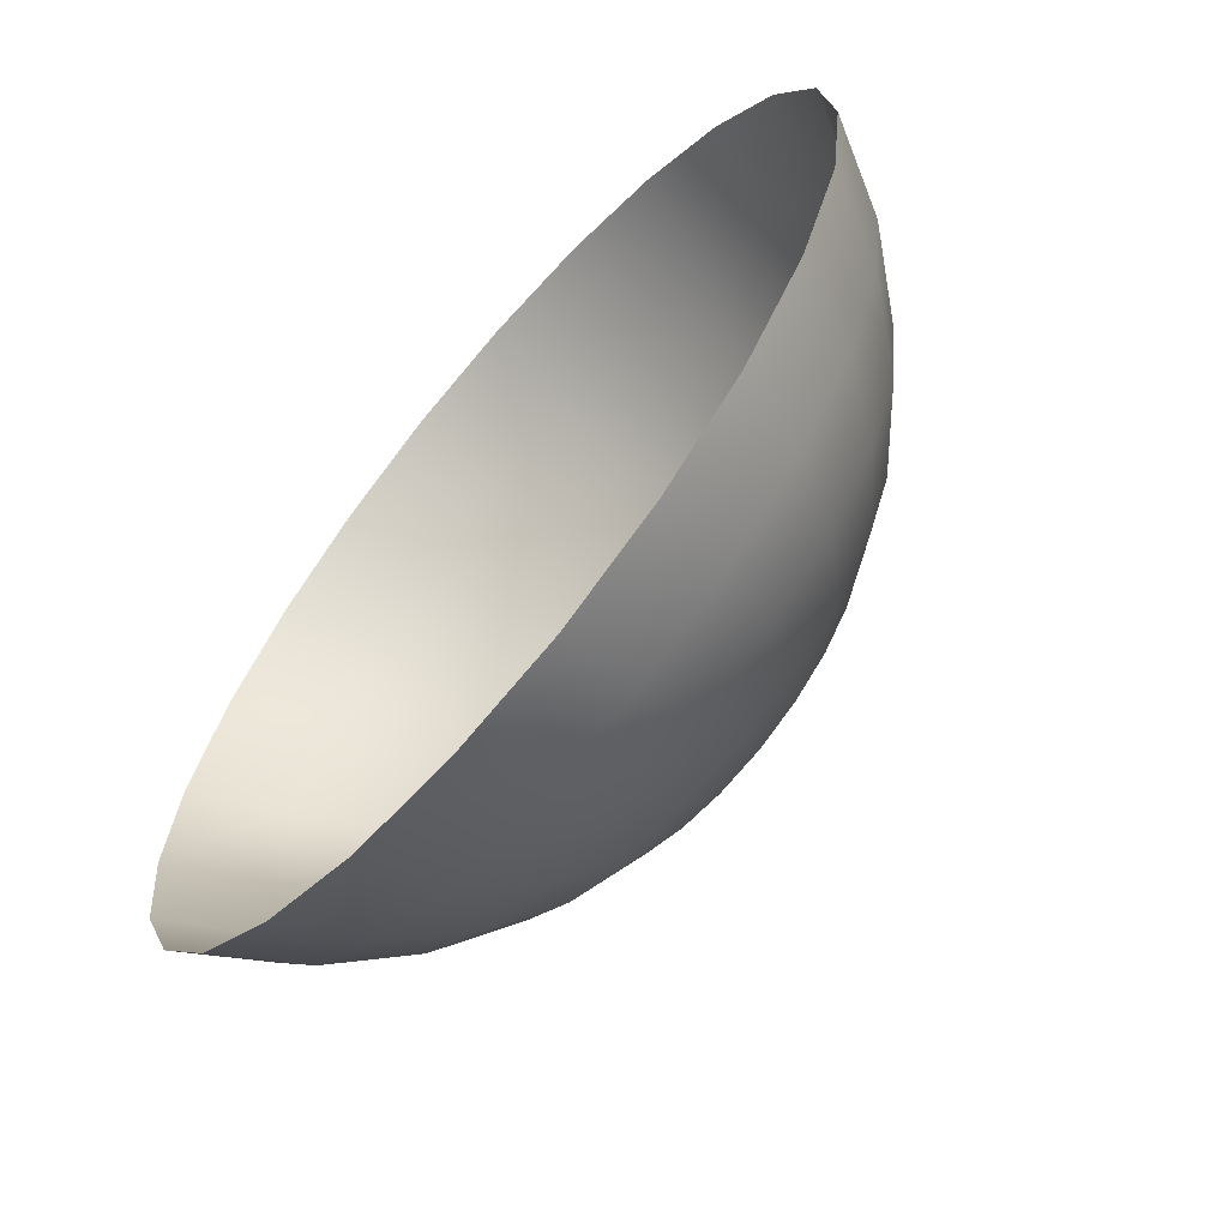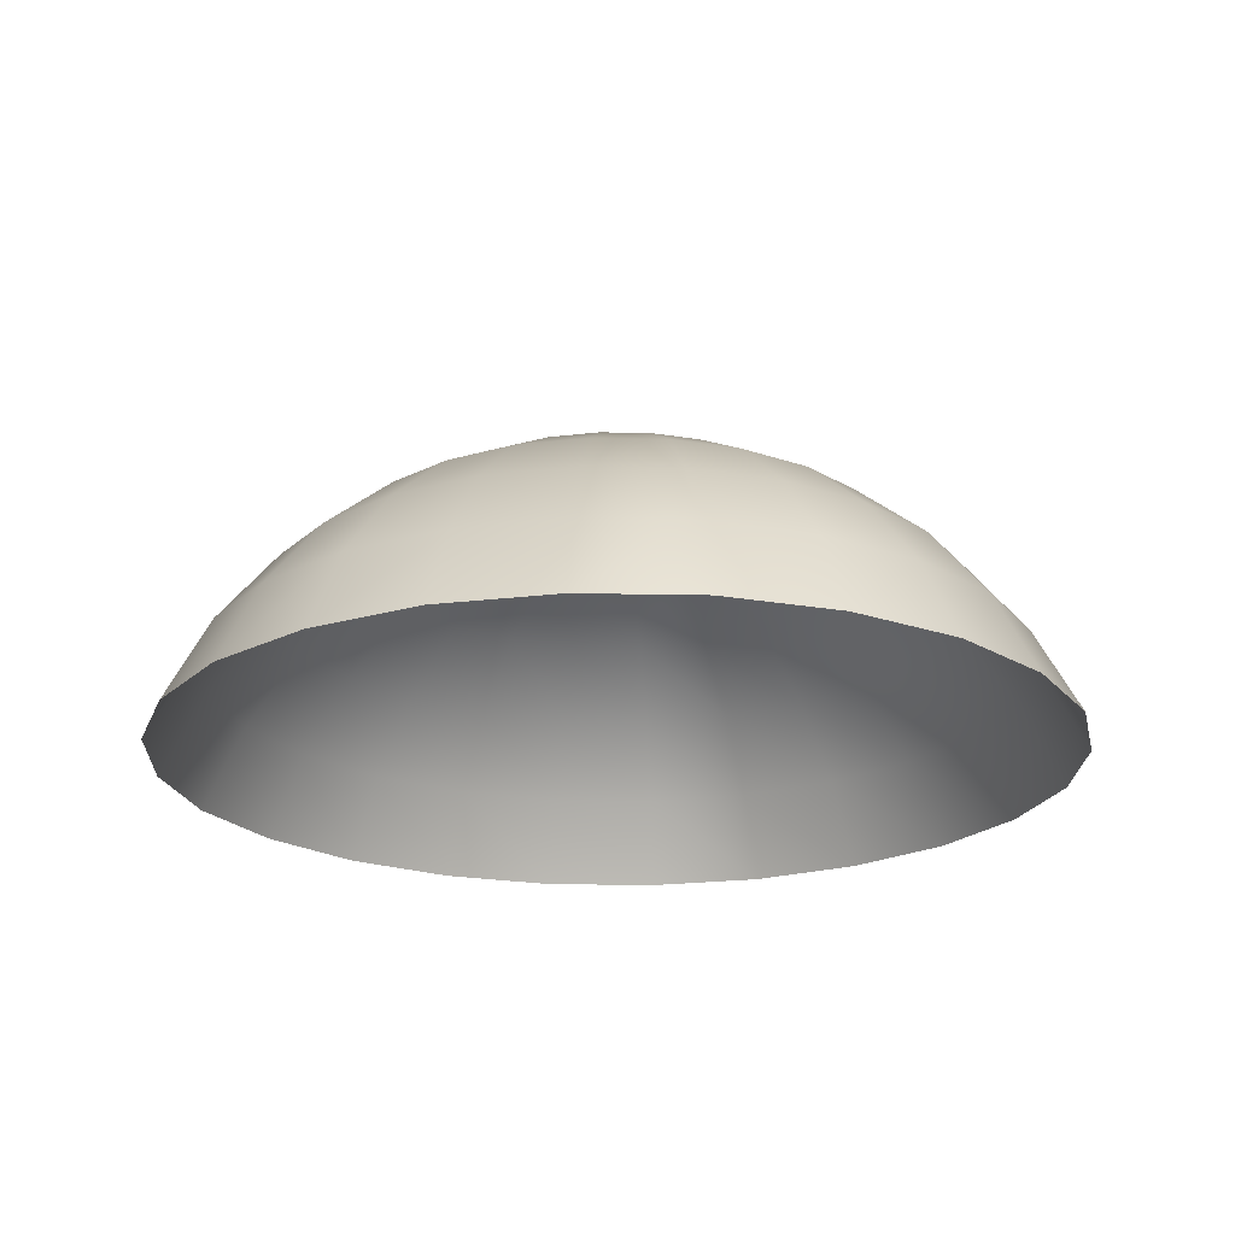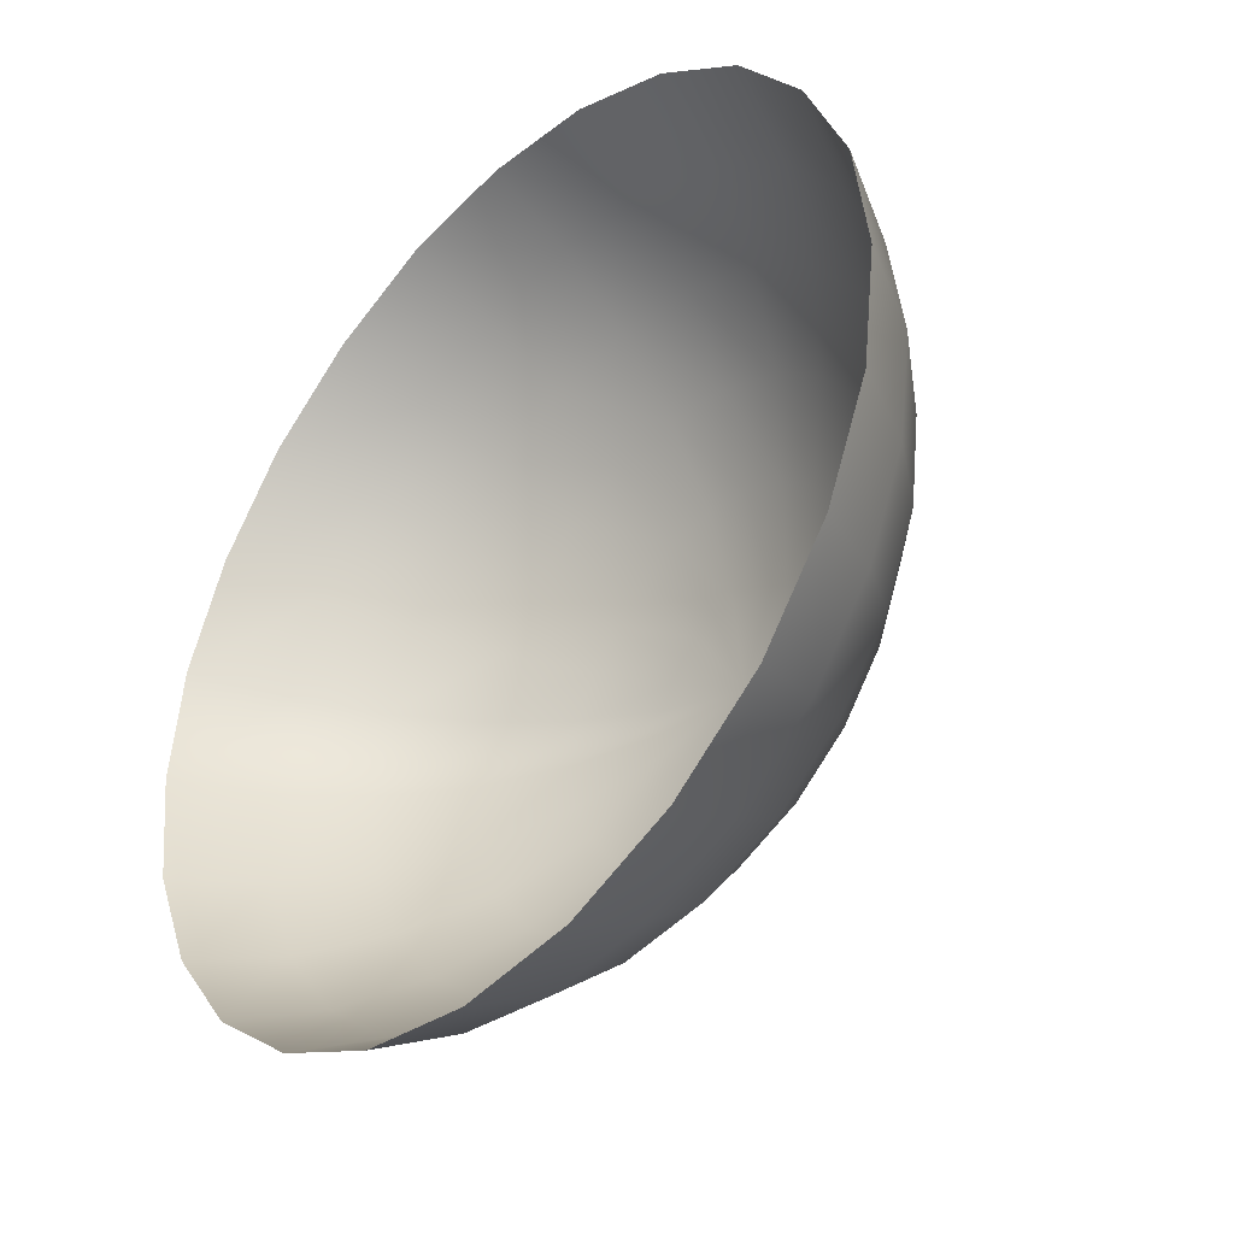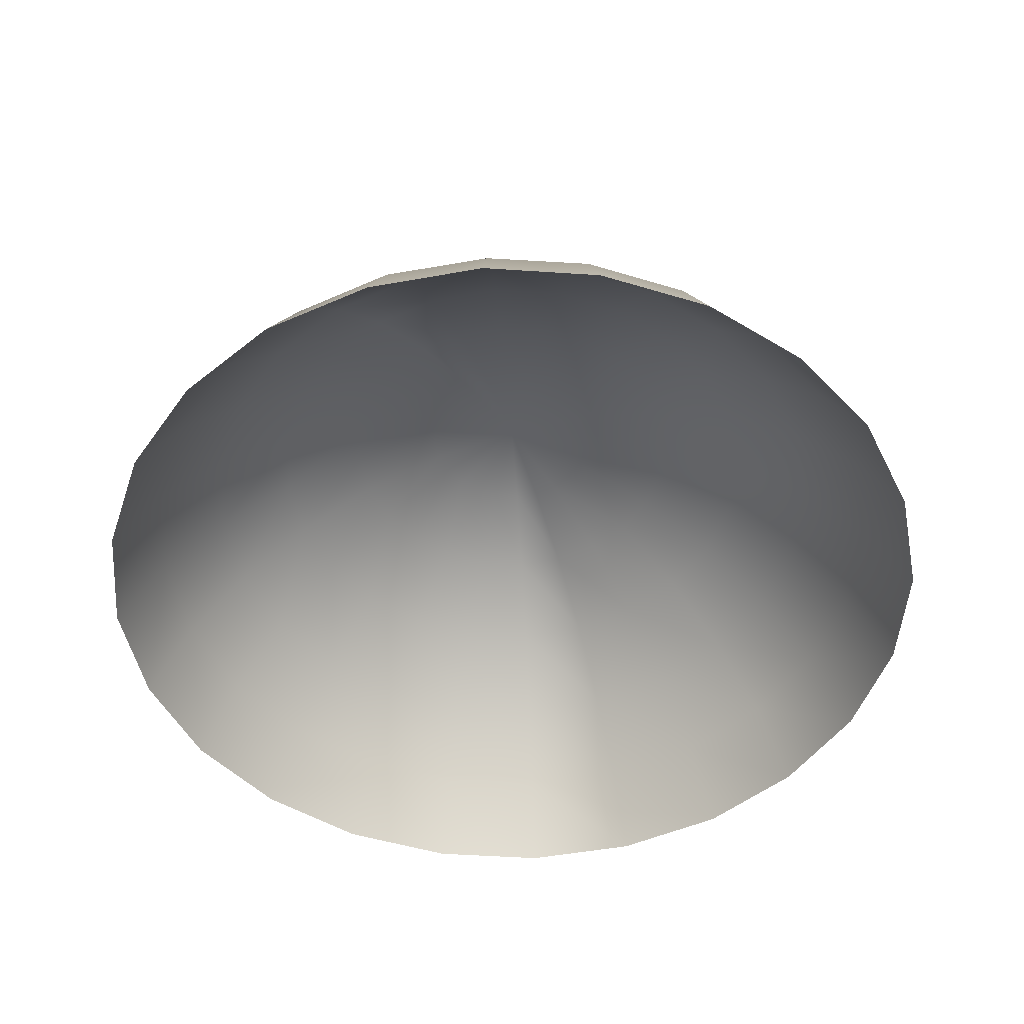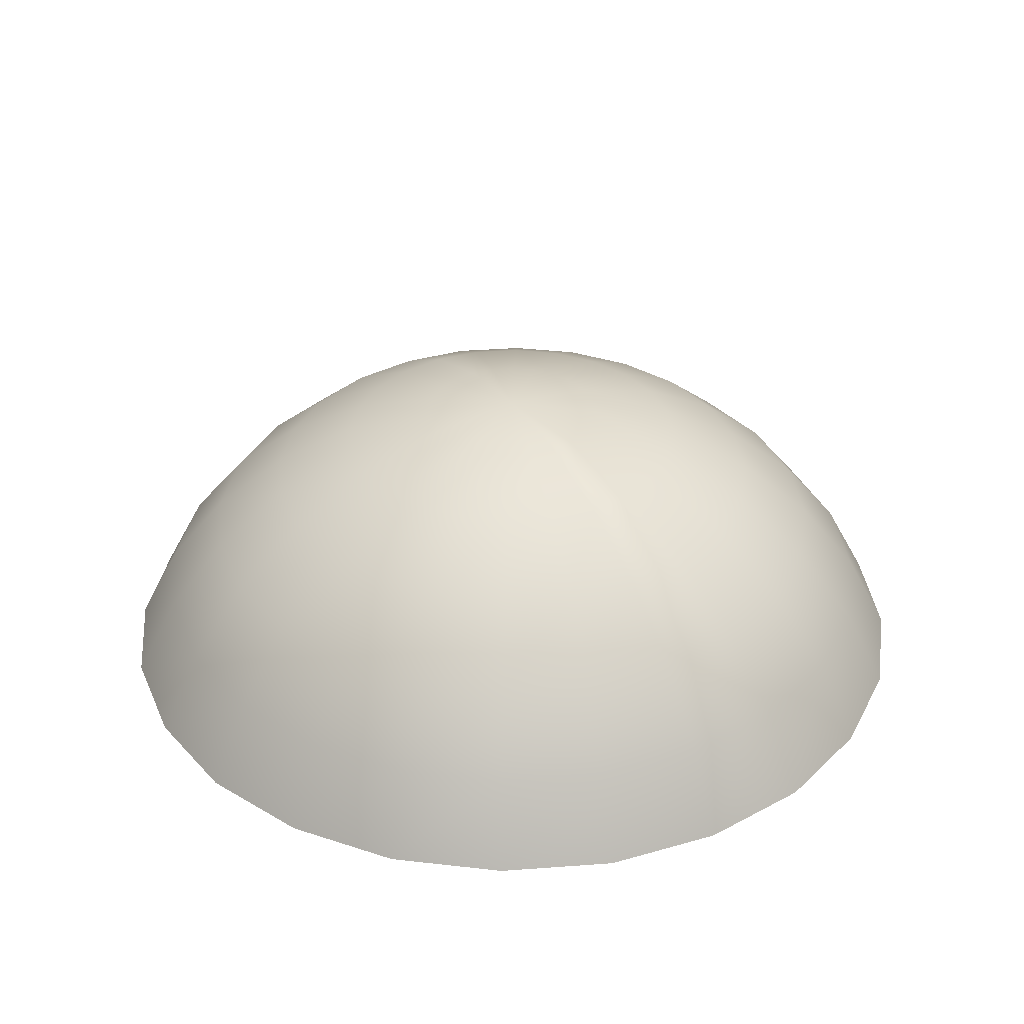
<metadata>
{"format":"obj","ext":"obj","renderer":"f3d","projection":"perspective","resolution":1024,"background":"white","views":[{"elev":-65.1,"azim":49.5,"up":"+Z"},{"elev":-20.9,"azim":-84.8,"up":"+Y"},{"elev":-39.3,"azim":48.1,"up":"+Z"},{"elev":-49.2,"azim":108.7,"up":"+Y"},{"elev":34.0,"azim":-118.6,"up":"+Y"}]}
</metadata>
<code>
g dome05
v -0.302 1.016 -0.07947
v -0.001445 1.048 0.001445
v -0.3136 1.016 0.001445
v -0.591 0.9262 -0.1575
v -0.6112 0.9262 0.001445
v -0.8598 0.7788 -0.2298
v -0.8887 0.7788 0.001445
v -1.094 0.5794 -0.2933
v -1.131 0.5794 0.001445
v -1.285 0.3367 -0.3453
v -1.331 0.3367 0.001445
v -1.429 0.05924 -0.3829
v -1.478 0.05924 0.001445
v -1.285 0.3367 0.3453
v -1.429 0.05924 0.3829
v -1.094 0.5794 0.2933
v -0.8598 0.7788 0.2298
v -0.591 0.9262 0.1575
v -0.302 1.016 0.07947
v -0.7702 0.7788 -0.4436
v -0.5303 0.9262 -0.3049
v -0.2702 1.016 -0.1575
v -1.152 0.3367 0.6661
v -1.279 0.05924 0.7384
v -0.9811 0.5794 0.565
v -0.7702 0.7788 0.4436
v -0.5303 0.9262 0.3049
v -0.2702 1.016 0.1575
v -0.2211 1.016 -0.2211
v -0.432 0.9262 -0.432
v -0.6286 0.7788 -0.6286
v -0.7991 0.5794 -0.7991
v -0.9811 0.5794 -0.565
v -1.152 0.3367 -0.6661
v -1.279 0.05924 -0.7384
v -0.9407 0.3367 -0.9407
v -1.045 0.05924 -1.045
v -0.2211 1.016 0.2211
v -0.1575 1.016 -0.2702
v -0.3049 0.9262 -0.5303
v -0.4436 0.7788 -0.7702
v -0.565 0.5794 -0.9811
v -0.6661 0.3367 -1.152
v -0.7384 0.05924 -1.279
v -0.1575 1.016 0.2702
v -0.432 0.9262 0.432
v -0.6286 0.7788 0.6286
v -0.7991 0.5794 0.7991
v -0.9407 0.3367 0.9407
v -1.045 0.05924 1.045
v -0.6661 0.3367 1.152
v -0.7384 0.05924 1.279
v -0.565 0.5794 0.9811
v -0.4436 0.7788 0.7702
v -0.3049 0.9262 0.5303
v -0.3453 0.3367 1.285
v -0.3829 0.05924 1.429
v -0.2933 0.5794 1.094
v -0.2298 0.7788 0.8598
v -0.1575 0.9262 0.591
v -0.07947 1.016 0.302
v -0.001445 0.3367 1.331
v -0.001445 0.05924 1.478
v -0.001445 0.5794 1.131
v -0.001445 0.7788 0.8887
v -0.001445 0.9262 0.6112
v -0.001445 1.016 0.3136
v 0.3453 0.3367 1.285
v 0.3829 0.05924 1.429
v 0.2933 0.5794 1.094
v 0.2298 0.7788 0.8598
v 0.1575 0.9262 0.591
v 0.07947 1.016 0.302
v 0.6661 0.3367 1.152
v 0.7384 0.05924 1.279
v 0.565 0.5794 0.9811
v 0.4436 0.7788 0.7702
v 0.3049 0.9262 0.5303
v 0.1575 1.016 0.2702
v 0.9407 0.3367 0.9407
v 1.045 0.05924 1.045
v 1.152 0.3367 0.6661
v 0.9811 0.5794 0.565
v 1.094 0.5794 0.2933
v 0.8598 0.7788 0.2298
v 0.8887 0.7788 0.001445
v 0.6112 0.9262 0.001445
v 0.591 0.9262 0.1575
v 0.3136 1.016 0.001445
v 0.302 1.016 0.07947
v 1.131 0.5794 0.001445
v 1.285 0.3367 0.3453
v 1.331 0.3367 0.001445
v 1.429 0.05924 0.3829
v 1.478 0.05924 0.001445
v 1.285 0.3367 -0.3453
v 1.429 0.05924 -0.3829
v 1.094 0.5794 -0.2933
v 0.8598 0.7788 -0.2298
v 0.591 0.9262 -0.1575
v 0.302 1.016 -0.07947
v 0.2702 1.016 0.1575
v 0.5303 0.9262 0.3049
v 0.7702 0.7788 0.4436
v 1.152 0.3367 -0.6661
v 1.279 0.05924 -0.7384
v 0.9811 0.5794 -0.565
v 0.7702 0.7788 -0.4436
v 0.5303 0.9262 -0.3049
v 0.2702 1.016 -0.1575
v 0.2211 1.016 0.2211
v 0.432 0.9262 0.432
v 0.6286 0.7788 0.6286
v 0.7991 0.5794 0.7991
v 0.9407 0.3367 -0.9407
v 1.045 0.05924 -1.045
v 0.7991 0.5794 -0.7991
v 0.565 0.5794 -0.9811
v 0.4436 0.7788 -0.7702
v 0.2298 0.7788 -0.8598
v 0.1575 0.9262 -0.591
v -0.001445 0.9262 -0.6112
v -0.001445 1.016 -0.3136
v -0.07947 1.016 -0.302
v -0.1575 0.9262 -0.591
v -0.2298 0.7788 -0.8598
v -0.2933 0.5794 -1.094
v -0.3453 0.3367 -1.285
v -0.3829 0.05924 -1.429
v -0.001445 0.7788 -0.8887
v -0.001445 0.5794 -1.131
v -0.001445 0.3367 -1.331
v -0.001445 0.05924 -1.478
v 0.2933 0.5794 -1.094
v 0.3453 0.3367 -1.285
v 0.3829 0.05924 -1.429
v 0.6661 0.3367 -1.152
v 0.7384 0.05924 -1.279
v 1.279 0.05924 0.7384
v 0.07947 1.016 -0.302
v 0.1575 1.016 -0.2702
v 0.3049 0.9262 -0.5303
v 0.2211 1.016 -0.2211
v 0.432 0.9262 -0.432
v 0.6286 0.7788 -0.6286
v -0.302 1.016 -0.07947
v -0.001445 1.048 0.001445
v -0.3136 1.016 0.001445
v -0.591 0.9262 -0.1575
v -0.6112 0.9262 0.001445
v -0.8598 0.7788 -0.2298
v -0.8887 0.7788 0.001445
v -1.094 0.5794 -0.2933
v -1.131 0.5794 0.001445
v -1.285 0.3367 -0.3453
v -1.331 0.3367 0.001445
v -1.429 0.05924 -0.3829
v -1.478 0.05924 0.001445
v -1.285 0.3367 0.3453
v -1.429 0.05924 0.3829
v -1.094 0.5794 0.2933
v -0.8598 0.7788 0.2298
v -0.591 0.9262 0.1575
v -0.302 1.016 0.07947
v -0.7702 0.7788 -0.4436
v -0.5303 0.9262 -0.3049
v -0.2702 1.016 -0.1575
v -1.152 0.3367 0.6661
v -1.279 0.05924 0.7384
v -0.9811 0.5794 0.565
v -0.7702 0.7788 0.4436
v -0.5303 0.9262 0.3049
v -0.2702 1.016 0.1575
v -0.2211 1.016 -0.2211
v -0.432 0.9262 -0.432
v -0.6286 0.7788 -0.6286
v -0.7991 0.5794 -0.7991
v -0.9811 0.5794 -0.565
v -1.152 0.3367 -0.6661
v -1.279 0.05924 -0.7384
v -0.9407 0.3367 -0.9407
v -1.045 0.05924 -1.045
v -0.2211 1.016 0.2211
v -0.1575 1.016 -0.2702
v -0.3049 0.9262 -0.5303
v -0.4436 0.7788 -0.7702
v -0.565 0.5794 -0.9811
v -0.6661 0.3367 -1.152
v -0.7384 0.05924 -1.279
v -0.1575 1.016 0.2702
v -0.432 0.9262 0.432
v -0.6286 0.7788 0.6286
v -0.7991 0.5794 0.7991
v -0.9407 0.3367 0.9407
v -1.045 0.05924 1.045
v -0.6661 0.3367 1.152
v -0.7384 0.05924 1.279
v -0.565 0.5794 0.9811
v -0.4436 0.7788 0.7702
v -0.3049 0.9262 0.5303
v -0.3453 0.3367 1.285
v -0.3829 0.05924 1.429
v -0.2933 0.5794 1.094
v -0.2298 0.7788 0.8598
v -0.1575 0.9262 0.591
v -0.07947 1.016 0.302
v -0.001445 0.3367 1.331
v -0.001445 0.05924 1.478
v -0.001445 0.5794 1.131
v -0.001445 0.7788 0.8887
v -0.001445 0.9262 0.6112
v -0.001445 1.016 0.3136
v 0.3453 0.3367 1.285
v 0.3829 0.05924 1.429
v 0.2933 0.5794 1.094
v 0.2298 0.7788 0.8598
v 0.1575 0.9262 0.591
v 0.07947 1.016 0.302
v 0.6661 0.3367 1.152
v 0.7384 0.05924 1.279
v 0.565 0.5794 0.9811
v 0.4436 0.7788 0.7702
v 0.3049 0.9262 0.5303
v 0.1575 1.016 0.2702
v 0.9407 0.3367 0.9407
v 1.045 0.05924 1.045
v 1.152 0.3367 0.6661
v 0.9811 0.5794 0.565
v 1.094 0.5794 0.2933
v 0.8598 0.7788 0.2298
v 0.8887 0.7788 0.001445
v 0.6112 0.9262 0.001445
v 0.591 0.9262 0.1575
v 0.3136 1.016 0.001445
v 0.302 1.016 0.07947
v 1.131 0.5794 0.001445
v 1.285 0.3367 0.3453
v 1.331 0.3367 0.001445
v 1.429 0.05924 0.3829
v 1.478 0.05924 0.001445
v 1.285 0.3367 -0.3453
v 1.429 0.05924 -0.3829
v 1.094 0.5794 -0.2933
v 0.8598 0.7788 -0.2298
v 0.591 0.9262 -0.1575
v 0.302 1.016 -0.07947
v 0.2702 1.016 0.1575
v 0.5303 0.9262 0.3049
v 0.7702 0.7788 0.4436
v 1.152 0.3367 -0.6661
v 1.279 0.05924 -0.7384
v 0.9811 0.5794 -0.565
v 0.7702 0.7788 -0.4436
v 0.5303 0.9262 -0.3049
v 0.2702 1.016 -0.1575
v 0.2211 1.016 0.2211
v 0.432 0.9262 0.432
v 0.6286 0.7788 0.6286
v 0.7991 0.5794 0.7991
v 0.9407 0.3367 -0.9407
v 1.045 0.05924 -1.045
v 0.7991 0.5794 -0.7991
v 0.565 0.5794 -0.9811
v 0.4436 0.7788 -0.7702
v 0.2298 0.7788 -0.8598
v 0.1575 0.9262 -0.591
v -0.001445 0.9262 -0.6112
v -0.001445 1.016 -0.3136
v -0.07947 1.016 -0.302
v -0.1575 0.9262 -0.591
v -0.2298 0.7788 -0.8598
v -0.2933 0.5794 -1.094
v -0.3453 0.3367 -1.285
v -0.3829 0.05924 -1.429
v -0.001445 0.7788 -0.8887
v -0.001445 0.5794 -1.131
v -0.001445 0.3367 -1.331
v -0.001445 0.05924 -1.478
v 0.2933 0.5794 -1.094
v 0.3453 0.3367 -1.285
v 0.3829 0.05924 -1.429
v 0.6661 0.3367 -1.152
v 0.7384 0.05924 -1.279
v 1.279 0.05924 0.7384
v 0.07947 1.016 -0.302
v 0.1575 1.016 -0.2702
v 0.3049 0.9262 -0.5303
v 0.2211 1.016 -0.2211
v 0.432 0.9262 -0.432
v 0.6286 0.7788 -0.6286
g dome05_0
f 3 2 1
f 3 1 4
f 5 3 4
f 5 4 6
f 7 5 6
f 7 6 8
f 9 7 8
f 9 8 10
f 11 9 10
f 11 10 12
f 13 11 12
f 14 11 13
f 15 14 13
f 16 9 11
f 14 16 11
f 17 7 9
f 16 17 9
f 18 5 7
f 17 18 7
f 19 3 5
f 18 19 5
f 6 4 20
f 4 21 20
f 4 1 21
f 1 22 21
f 1 2 22
f 19 2 3
f 23 14 15
f 24 23 15
f 25 16 14
f 23 25 14
f 26 17 16
f 25 26 16
f 27 18 17
f 26 27 17
f 28 19 18
f 27 28 18
f 28 2 19
f 22 2 29
f 22 29 30
f 21 22 30
f 21 30 31
f 20 21 31
f 20 31 32
f 33 20 32
f 6 20 33
f 8 6 33
f 8 33 34
f 10 8 34
f 10 34 35
f 12 10 35
f 33 32 36
f 34 33 36
f 34 36 37
f 35 34 37
f 38 28 27
f 38 2 28
f 29 2 39
f 29 39 40
f 30 29 40
f 30 40 41
f 31 30 41
f 31 41 42
f 32 31 42
f 32 42 43
f 36 32 43
f 36 43 44
f 37 36 44
f 45 2 38
f 45 38 46
f 46 38 27
f 46 27 26
f 47 46 26
f 47 26 25
f 48 47 25
f 48 25 23
f 49 48 23
f 49 23 24
f 50 49 24
f 51 49 50
f 52 51 50
f 53 48 49
f 51 53 49
f 54 47 48
f 53 54 48
f 55 46 47
f 54 55 47
f 55 45 46
f 56 51 52
f 57 56 52
f 58 53 51
f 56 58 51
f 59 54 53
f 58 59 53
f 60 55 54
f 59 60 54
f 60 61 55
f 61 45 55
f 61 2 45
f 62 56 57
f 63 62 57
f 64 58 56
f 62 64 56
f 65 59 58
f 64 65 58
f 66 60 59
f 65 66 59
f 67 61 60
f 66 67 60
f 67 2 61
f 68 62 63
f 69 68 63
f 70 64 62
f 68 70 62
f 71 65 64
f 70 71 64
f 72 66 65
f 71 72 65
f 73 67 66
f 72 73 66
f 73 2 67
f 74 68 69
f 75 74 69
f 76 70 68
f 74 76 68
f 77 71 70
f 76 77 70
f 78 72 71
f 77 78 71
f 79 73 72
f 78 79 72
f 79 2 73
f 80 74 75
f 81 80 75
f 82 80 81
f 82 83 80
f 84 83 82
f 84 85 83
f 86 85 84
f 86 87 85
f 87 88 85
f 87 89 88
f 89 2 90
f 89 90 88
f 91 86 84
f 91 84 92
f 92 84 82
f 93 91 92
f 93 92 94
f 95 93 94
f 96 93 95
f 97 96 95
f 98 91 93
f 96 98 93
f 99 86 91
f 98 99 91
f 100 87 86
f 99 100 86
f 101 89 87
f 100 101 87
f 101 2 89
f 90 2 102
f 90 102 103
f 88 90 103
f 88 103 104
f 85 88 104
f 85 104 83
f 105 96 97
f 106 105 97
f 107 98 96
f 105 107 96
f 108 99 98
f 107 108 98
f 109 100 99
f 108 109 99
f 110 101 100
f 109 110 100
f 110 2 101
f 102 2 111
f 102 111 112
f 103 102 112
f 103 112 113
f 104 103 113
f 104 113 114
f 83 104 114
f 83 114 80
f 115 105 106
f 116 115 106
f 117 107 105
f 115 117 105
f 118 117 115
f 118 119 117
f 120 119 118
f 120 121 119
f 122 121 120
f 122 123 121
f 124 123 122
f 124 2 123
f 39 2 124
f 39 124 125
f 125 124 122
f 40 39 125
f 40 125 126
f 41 40 126
f 41 126 127
f 42 41 127
f 42 127 128
f 43 42 128
f 43 128 129
f 44 43 129
f 125 122 130
f 126 125 130
f 126 130 131
f 127 126 131
f 127 131 132
f 128 127 132
f 128 132 133
f 129 128 133
f 131 130 134
f 130 120 134
f 130 122 120
f 131 134 135
f 132 131 135
f 132 135 136
f 133 132 136
f 134 120 118
f 134 118 137
f 135 134 137
f 135 137 138
f 136 135 138
f 137 118 115
f 137 115 116
f 138 137 116
f 92 82 139
f 94 92 139
f 139 82 81
f 123 2 140
f 123 140 121
f 140 2 141
f 140 141 142
f 121 140 142
f 121 142 119
f 141 2 143
f 141 143 144
f 142 141 144
f 142 144 145
f 119 142 145
f 119 145 117
f 117 145 107
f 145 108 107
f 145 144 108
f 144 109 108
f 144 143 109
f 143 110 109
f 143 2 110
f 111 2 79
f 111 79 78
f 112 111 78
f 112 78 77
f 113 112 77
f 113 77 76
f 114 113 76
f 114 76 74
f 80 114 74

</code>
